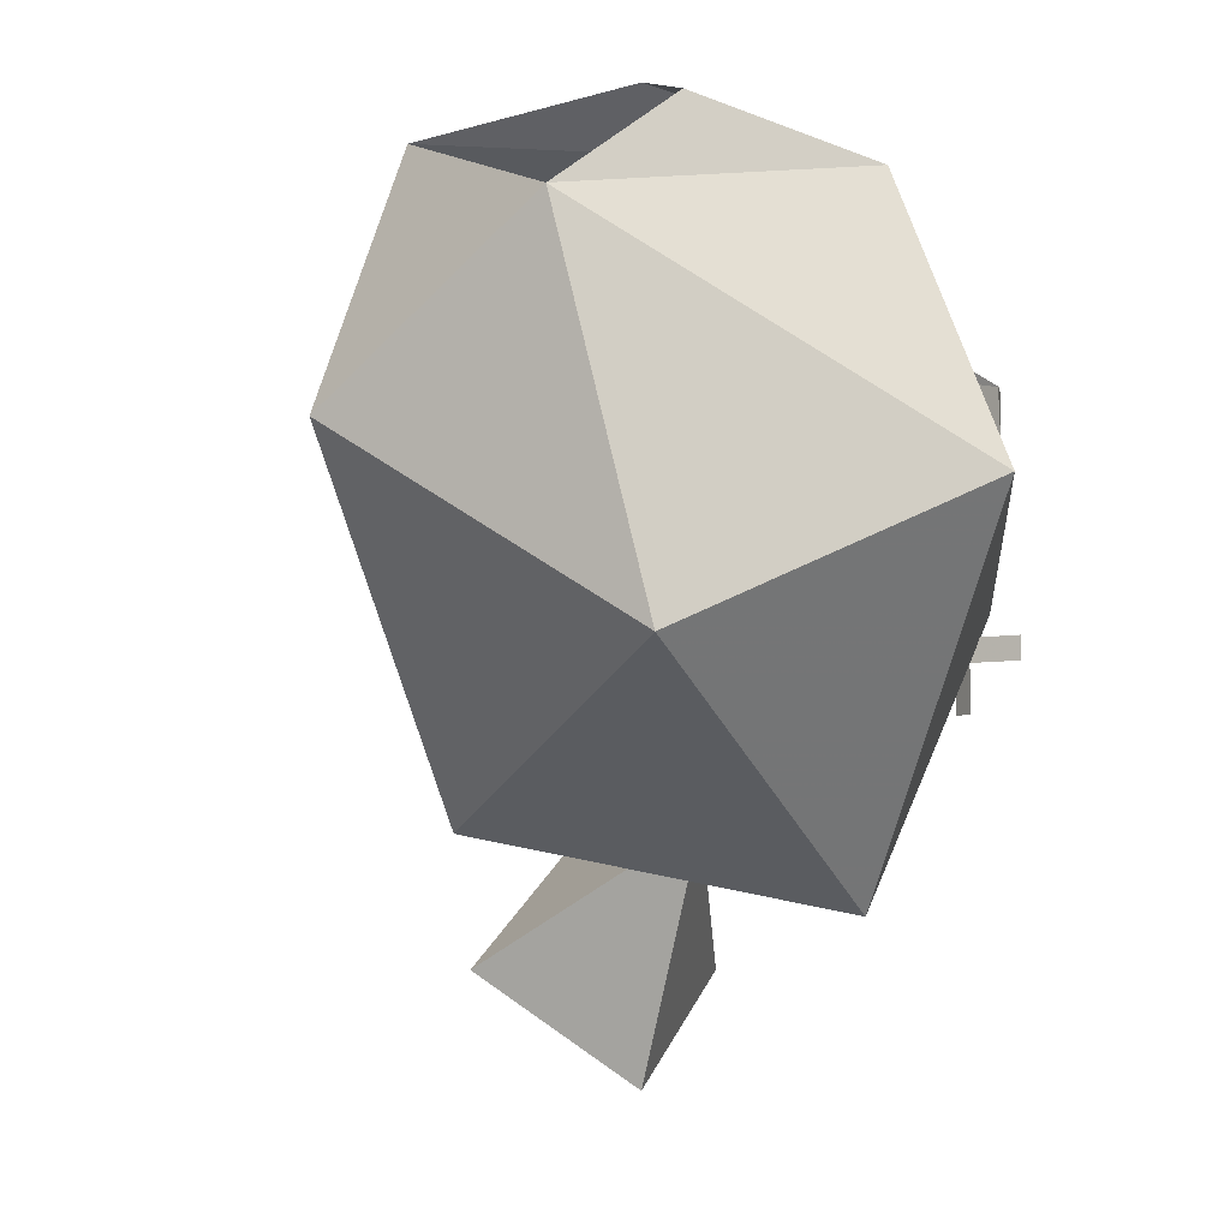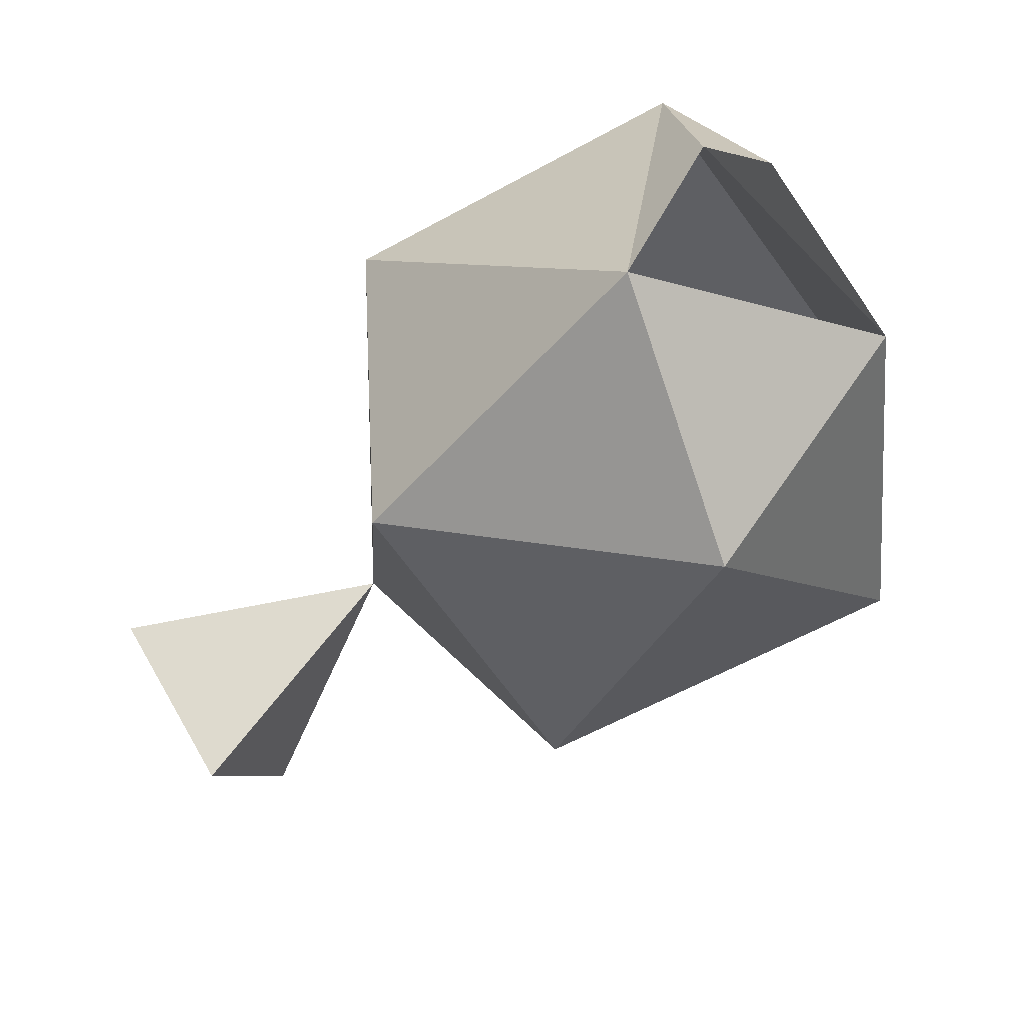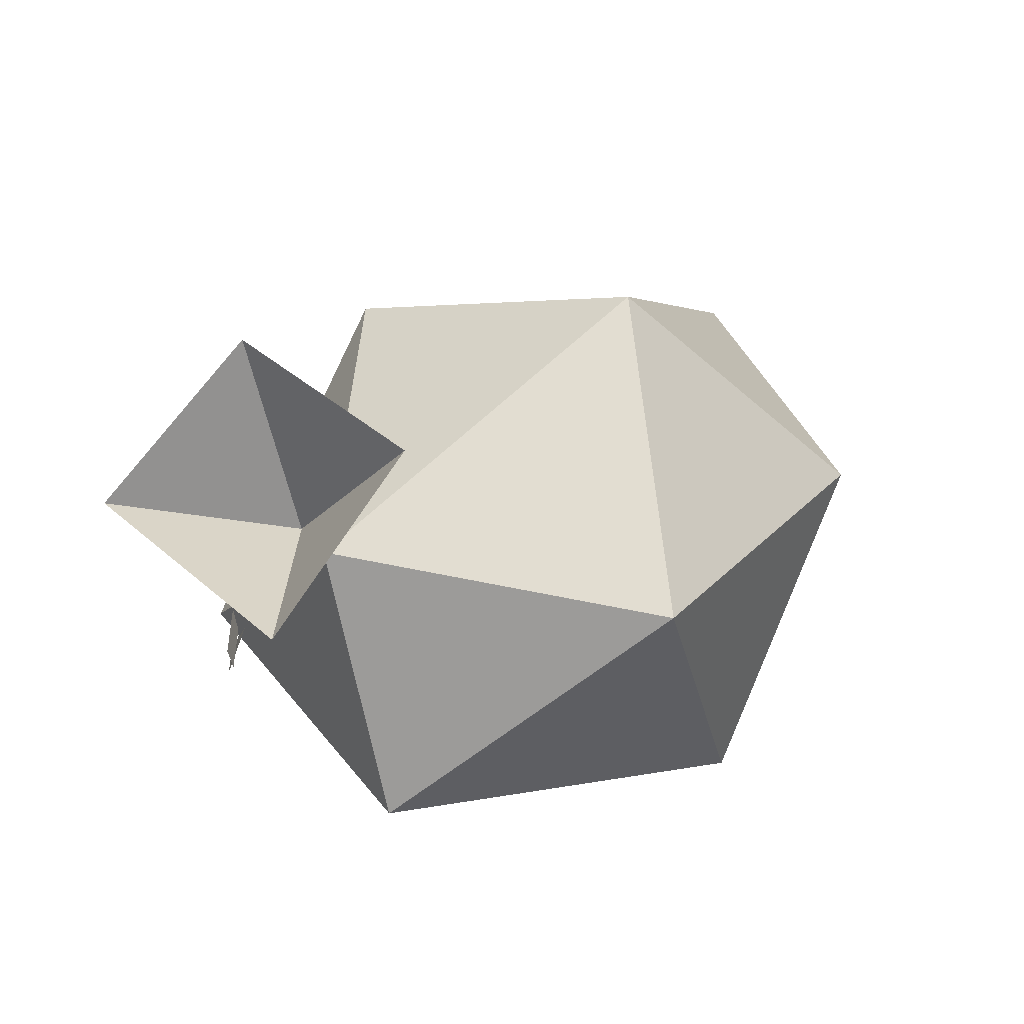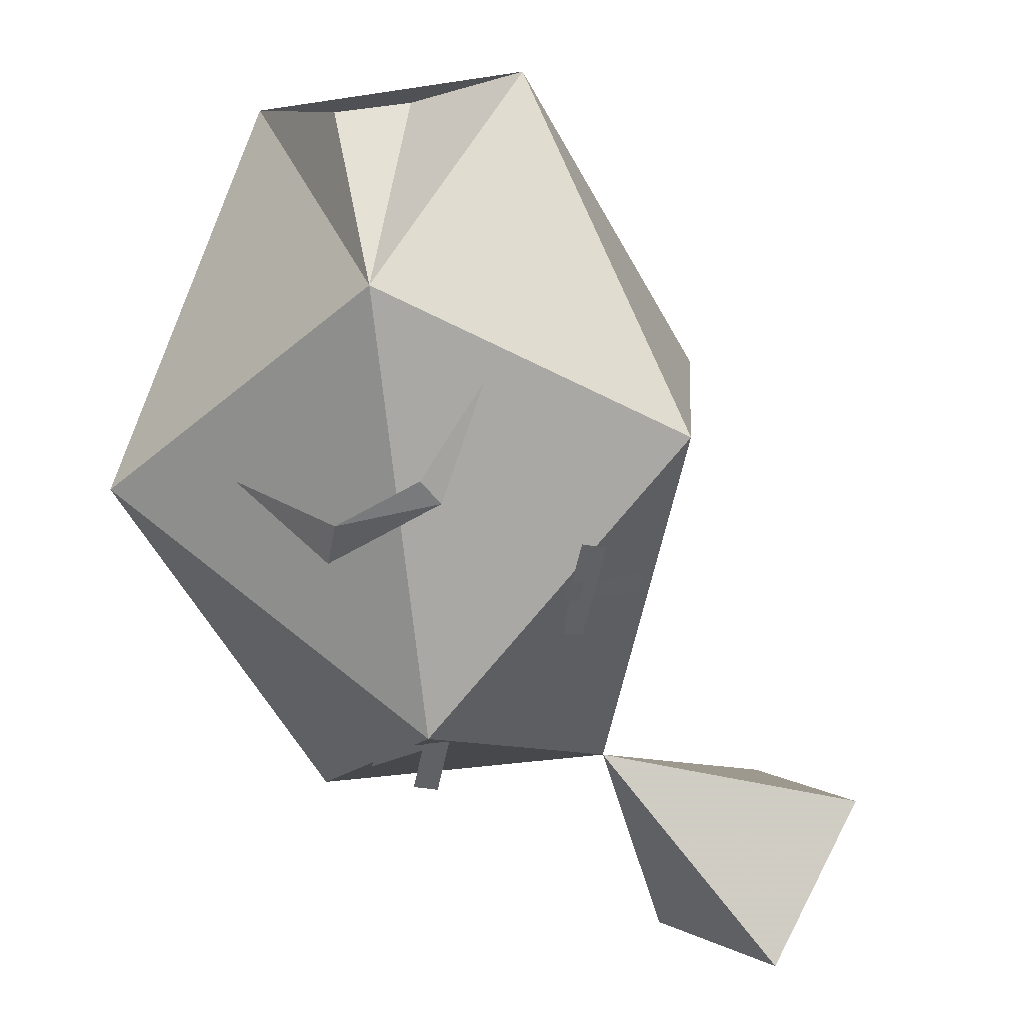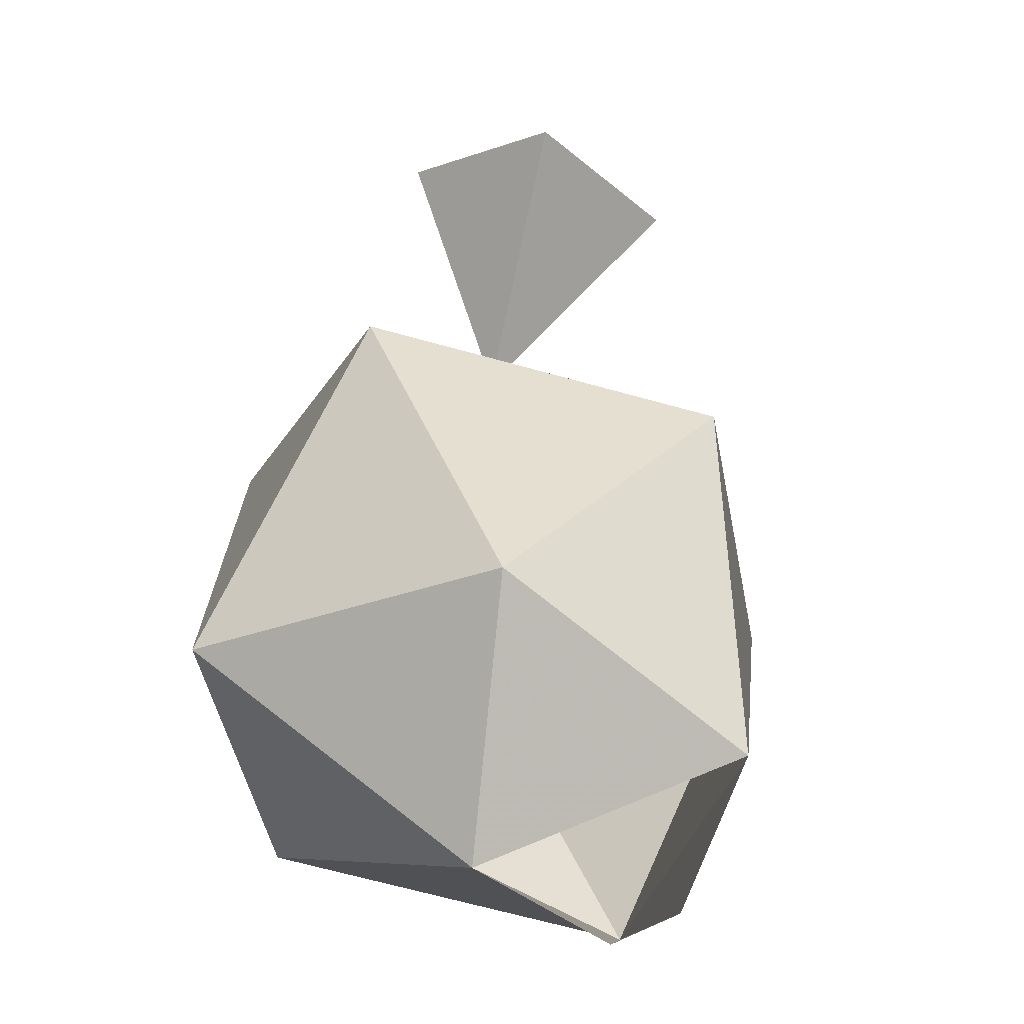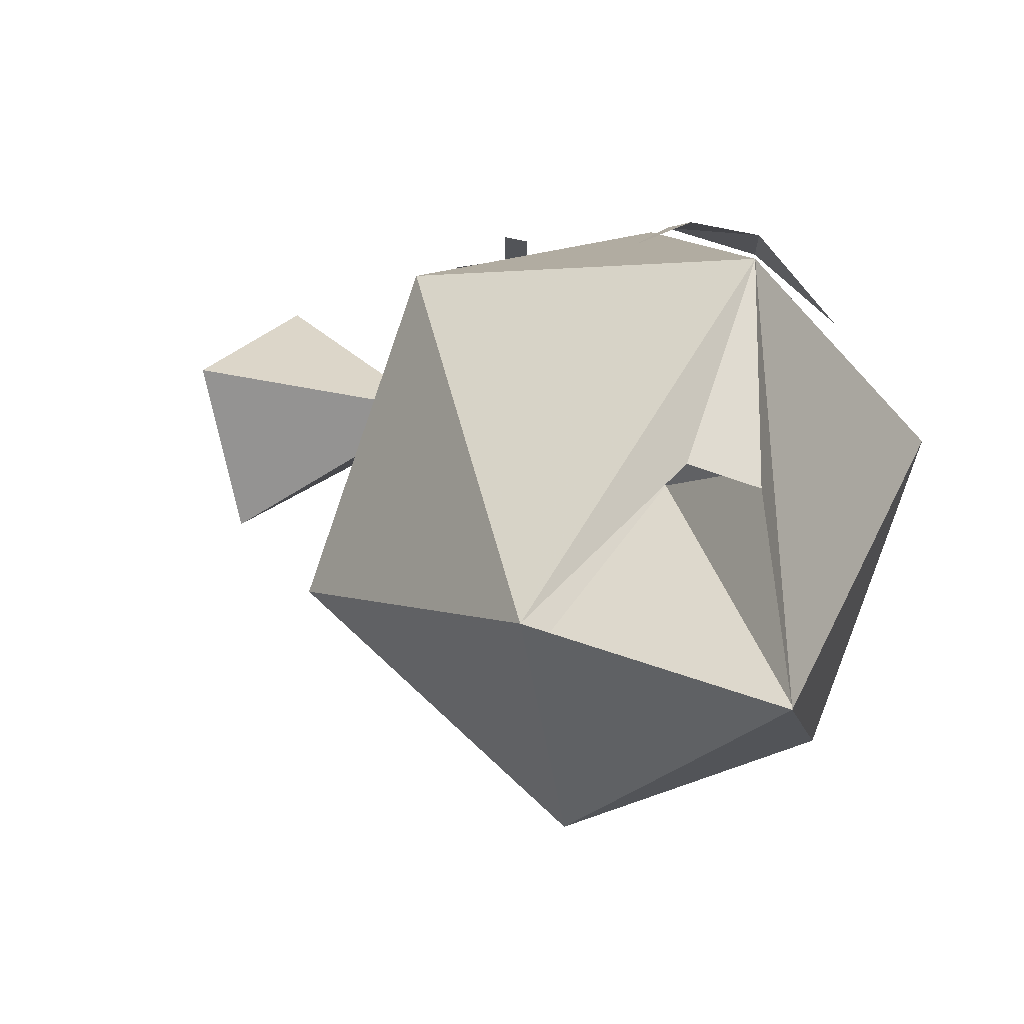
<metadata>
{"format":"obj","ext":"obj","renderer":"f3d","projection":"perspective","resolution":1024,"background":"white","views":[{"elev":-6.6,"azim":61.3,"up":"+Y"},{"elev":30.8,"azim":-12.1,"up":"+Y"},{"elev":-51.0,"azim":-77.6,"up":"+Y"},{"elev":-48.5,"azim":169.8,"up":"+Z"},{"elev":69.8,"azim":137.6,"up":"+Z"},{"elev":70.7,"azim":12.3,"up":"+Y"}]}
</metadata>
<code>
v -0.04688 -2.219 -0.2031
v -0.05469 -2.219 -0.2031
v -0.05469 -2.18 -0.2031
v -0.04688 -2.18 -0.2031
v -0.03125 -2.195 -0.2109
v -0.03125 -2.203 -0.2109
v -0.07031 -2.203 -0.1953
v -0.07031 -2.195 -0.1953
v -0.007812 -2.266 -0.2344
v -0.01562 -2.266 -0.2344
v -0.01562 -2.227 -0.2344
v -0.007812 -2.227 -0.2344
v 0.007812 -2.242 -0.2422
v 0.007812 -2.25 -0.2422
v -0.03125 -2.25 -0.2188
v -0.03125 -2.242 -0.2188
v 0.03125 -2.172 -0.2188
v 0.03125 -2.188 -0.2188
v 0 -2.164 -0.2109
v 0.007812 -2.156 -0.2109
v -0.007812 -2.133 -0.1875
v 0.0625 -2.18 -0.1953
v -0.1484 -2.344 -0.1328
v -0.1719 -2.305 -0.1797
v -0.1016 -2.312 -0.1797
v -0.1172 -2.383 -0.1797
v -0.07812 -2.297 -0.1797
v -0.1484 -2.344 -0.2266
v -0.03125 -2.305 -0.07031
v 0.007812 -2.195 -0.007812
v -0.09375 -2.203 -0.07031
v 0.01562 -2.328 -0.1797
v 0.08594 -2.258 -0.07031
v 0.07031 -2.141 -0.04688
v -0.01562 -2.109 -0.04688
v -0.07812 -2.156 -0.1719
v -0.007812 -2.234 -0.2422
v 0.1016 -2.211 -0.1719
v 0.03125 -2.109 -0.1797
v 0.04688 -2.102 -0.1016
v 0.02344 -2.094 -0.1016
f 1 2 3
f 1 3 4
f 5 6 7
f 5 7 8
f 9 10 11
f 9 11 12
f 13 14 15
f 13 15 16
f 17 18 19
f 17 19 20
f 20 19 21
f 18 17 22
f 23 24 25
f 23 25 26
f 23 26 27
f 23 27 24
f 24 27 28
f 24 28 25
f 25 28 26
f 26 28 27
f 29 30 31
f 29 31 27
f 29 27 32
f 29 32 33
f 29 33 30
f 30 33 34
f 30 34 35
f 30 35 31
f 31 35 36
f 31 36 27
f 27 36 37
f 27 37 32
f 32 37 38
f 32 38 33
f 33 38 34
f 34 38 39
f 34 39 40
f 40 39 41
f 41 39 35
f 35 39 36
f 36 39 37
f 37 39 38

</code>
